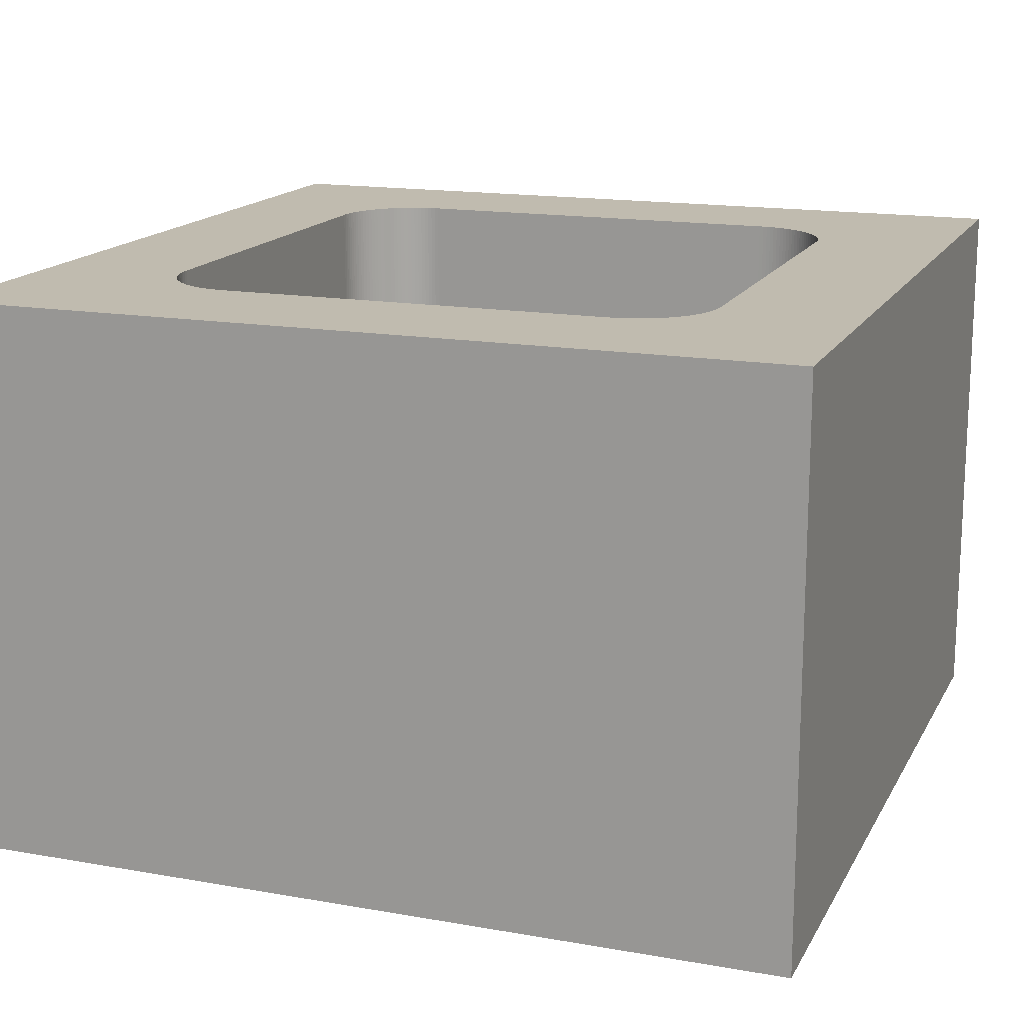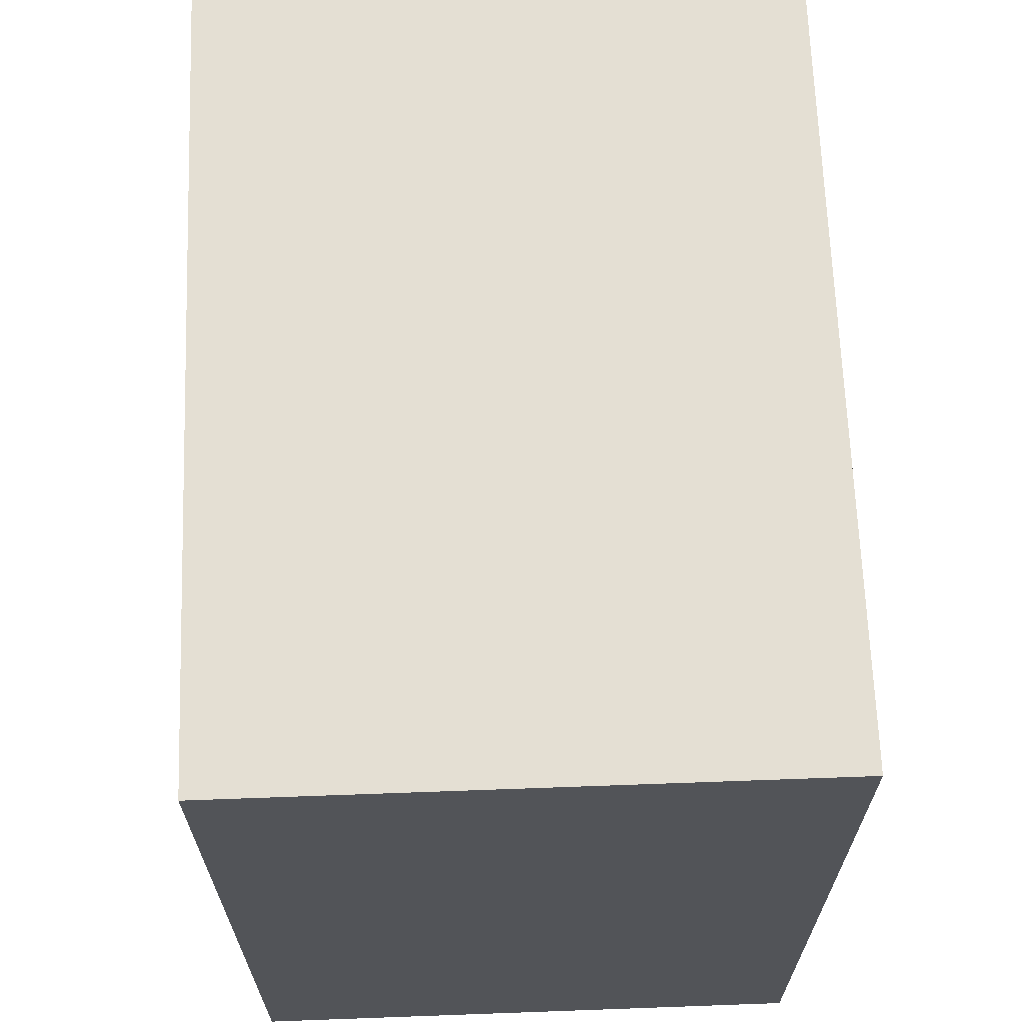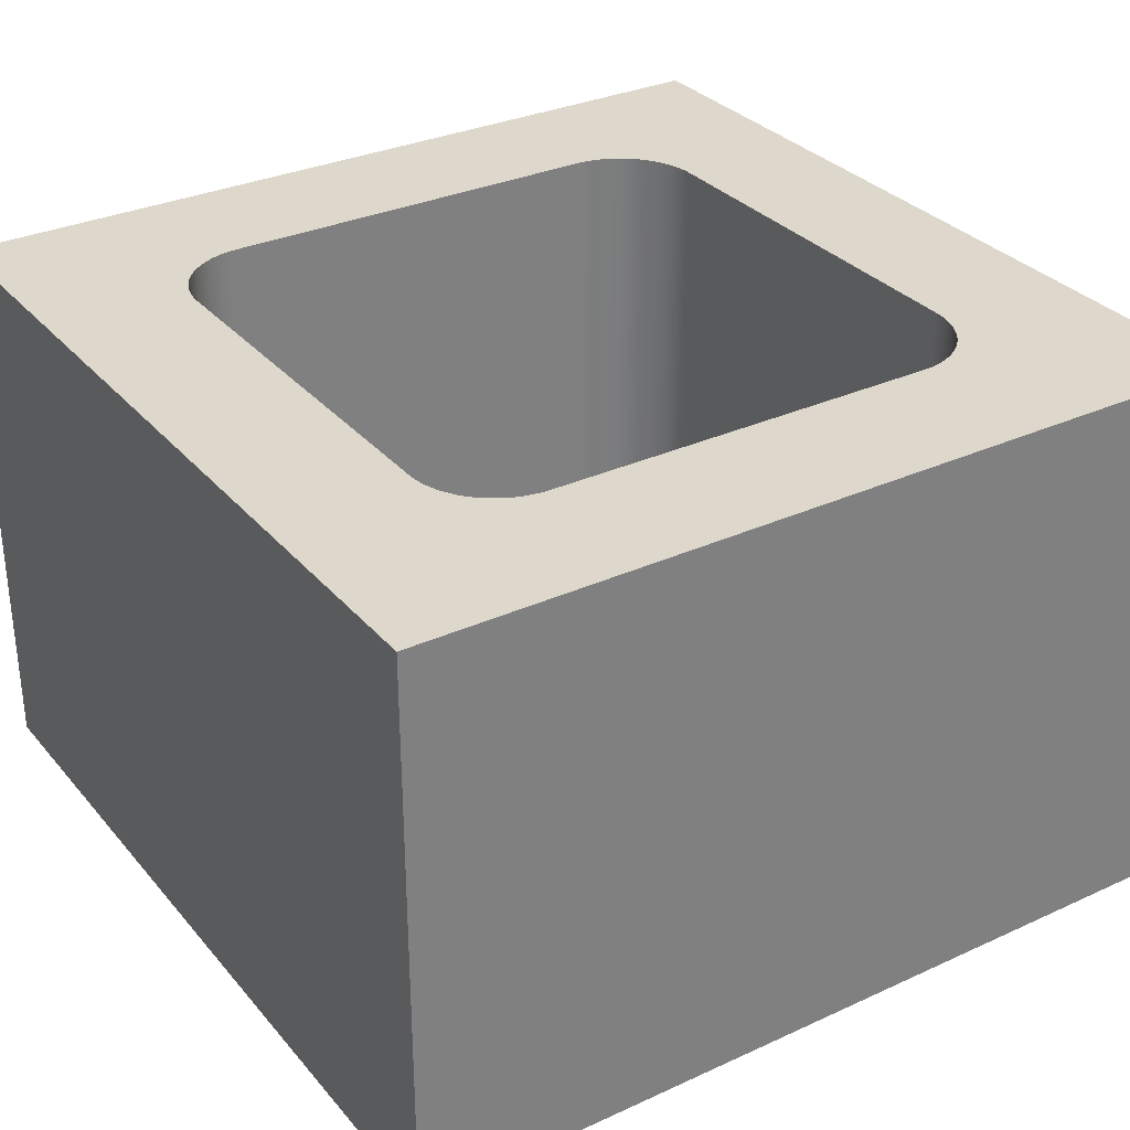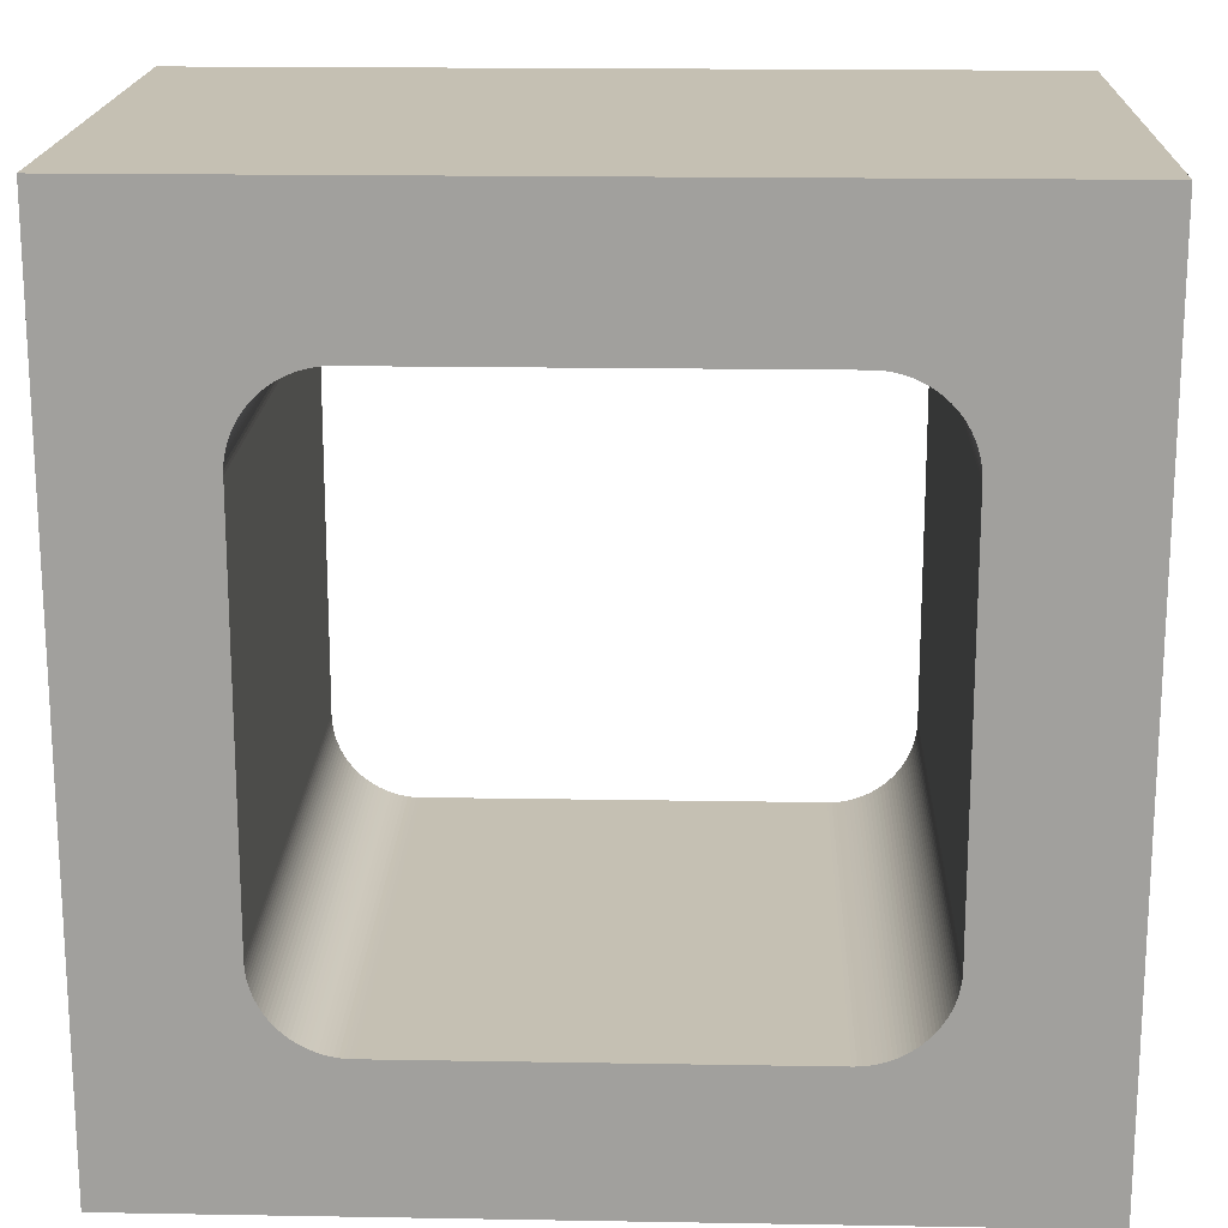
<metadata>
{"format":"obj","ext":"obj","renderer":"f3d","projection":"perspective","resolution":1024,"background":"white","views":[{"elev":16.0,"azim":20.1,"up":"+Z"},{"elev":66.7,"azim":87.9,"up":"+Y"},{"elev":31.4,"azim":-123.0,"up":"+Z"},{"elev":18.1,"azim":1.9,"up":"+Y"}]}
</metadata>
<code>
o 立方体.003_立方体.031
v -0.015 -0.015 -0.02
v -0.015 -0.015 -0
v -0.015 0.015 -0.02
v -0.015 0.015 -0
v 0.015 -0.015 -0.02
v 0.015 -0.015 -0
v 0.015 0.015 -0.02
v 0.015 0.015 -0
v 0.009121 -0.009121 -0
v 0.009121 -0.009121 -0.02
v 0.009015 -0.009223 -0
v 0.009015 -0.009223 -0.02
v -0.007 0.01 -0
v -0.007 0.01 -0.02
v -0.01 0.007 -0
v -0.01 0.007 -0.02
v 0.007 0.01 -0
v 0.007 0.01 -0.02
v 0.009825 -0.008011 -0
v 0.009825 -0.008011 -0.02
v 0.009494 -0.008667 -0
v 0.009494 -0.008667 -0.02
v 0.009319 -0.008903 -0
v 0.009319 -0.008903 -0.02
v 0.009772 -0.008148 -0
v 0.009772 -0.008148 -0.02
v 0.009573 -0.008542 -0
v 0.009573 -0.008542 -0.02
v 0.00941 -0.008787 -0
v 0.00941 -0.008787 -0.02
v 0.009223 -0.009015 -0
v 0.009223 -0.009015 -0.02
v -0.009996 0.007147 -0
v -0.009996 0.007147 -0.02
v 0.009646 -0.008414 -0
v 0.009646 -0.008414 -0.02
v 0.008903 -0.009319 -0
v 0.008903 -0.009319 -0.02
v 0.009712 -0.008283 -0
v 0.009712 -0.008283 -0.02
v -0.008283 0.009712 -0
v -0.008283 0.009712 -0.02
v -0.009986 0.007294 -0
v -0.009986 0.007294 -0.02
v -0.008148 0.009772 -0
v -0.008148 0.009772 -0.02
v -0.00991 0.007729 -0
v -0.00991 0.007729 -0.02
v 0.009996 0.007147 -0
v 0.009996 0.007147 -0.02
v -0.007147 -0.009996 -0
v -0.007147 -0.009996 -0.02
v 0.009825 0.008011 -0
v 0.009825 0.008011 -0.02
v 0.009986 0.007294 -0
v 0.009986 0.007294 -0.02
v 0.009871 0.007871 -0
v 0.009871 0.007871 -0.02
v -0.009825 0.008011 -0
v -0.009825 0.008011 -0.02
v -0.009319 0.008903 -0
v -0.009319 0.008903 -0.02
v -0.008787 0.00941 -0
v -0.008787 0.00941 -0.02
v -0.008542 0.009573 -0
v -0.008542 0.009573 -0.02
v -0.009223 0.009015 -0
v -0.009223 0.009015 -0.02
v -0.009871 0.007871 -0
v -0.009871 0.007871 -0.02
v 0.009223 0.009015 -0
v 0.009223 0.009015 -0.02
v 0.009494 0.008667 -0
v 0.009494 0.008667 -0.02
v 0.009319 0.008903 -0
v 0.009319 0.008903 -0.02
v 0.00941 0.008787 -0
v 0.00941 0.008787 -0.02
v -0.008903 0.009319 -0
v -0.008903 0.009319 -0.02
v -0.008667 0.009494 -0
v -0.008667 0.009494 -0.02
v -0.008414 0.009646 -0
v -0.008414 0.009646 -0.02
v 0.009942 0.007585 -0
v 0.009942 0.007585 -0.02
v -0.007294 -0.009986 -0
v -0.007294 -0.009986 -0.02
v 0.00991 0.007729 -0
v 0.00991 0.007729 -0.02
v 0.009968 0.00744 -0
v 0.009968 0.00744 -0.02
v -0.009015 0.009223 -0
v -0.009015 0.009223 -0.02
v -0.008011 0.009825 -0
v -0.008011 0.009825 -0.02
v -0.009121 0.009121 -0
v -0.009121 0.009121 -0.02
v 0.009712 0.008283 -0
v 0.009712 0.008283 -0.02
v 0.009573 0.008542 -0
v 0.009573 0.008542 -0.02
v 0.009772 0.008148 -0
v 0.009772 0.008148 -0.02
v 0.009646 0.008414 -0
v 0.009646 0.008414 -0.02
v 0.008148 -0.009772 -0
v 0.008148 -0.009772 -0.02
v 0.008011 -0.009825 -0
v 0.008011 -0.009825 -0.02
v 0.008283 -0.009712 -0
v 0.008283 -0.009712 -0.02
v 0.009871 -0.007871 -0
v 0.009871 -0.007871 -0.02
v 0.00991 -0.007729 -0
v 0.00991 -0.007729 -0.02
v 0.007585 -0.009942 -0
v 0.007585 -0.009942 -0.02
v 0.007871 -0.009871 -0
v 0.007871 -0.009871 -0.02
v 0.007729 -0.00991 -0
v 0.007729 -0.00991 -0.02
v 0.00744 -0.009968 -0
v 0.00744 -0.009968 -0.02
v 0.009968 -0.00744 -0
v 0.009968 -0.00744 -0.02
v 0.009942 -0.007585 -0
v 0.009942 -0.007585 -0.02
v 0.008667 -0.009494 -0
v 0.008667 -0.009494 -0.02
v 0.008414 -0.009646 -0
v 0.008414 -0.009646 -0.02
v 0.008787 -0.00941 -0
v 0.008787 -0.00941 -0.02
v 0.008542 -0.009573 -0
v 0.008542 -0.009573 -0.02
v -0.009942 -0.007585 -0
v -0.009942 -0.007585 -0.02
v -0.009968 -0.00744 -0
v -0.009968 -0.00744 -0.02
v -0.009319 -0.008903 -0
v -0.009319 -0.008903 -0.02
v -0.00941 -0.008787 -0
v -0.00941 -0.008787 -0.02
v -0.00991 -0.007729 -0
v -0.00991 -0.007729 -0.02
v -0.009494 -0.008667 -0
v -0.009494 -0.008667 -0.02
v -0.007585 -0.009942 -0
v -0.007585 -0.009942 -0.02
v -0.00744 -0.009968 -0
v -0.00744 -0.009968 -0.02
v -0.008414 -0.009646 -0
v -0.008414 -0.009646 -0.02
v -0.008283 -0.009712 -0
v -0.008283 -0.009712 -0.02
v -0.007729 -0.00991 -0
v -0.007729 -0.00991 -0.02
v -0.008148 -0.009772 -0
v -0.008148 -0.009772 -0.02
v -0.009646 -0.008414 -0
v -0.009646 -0.008414 -0.02
v -0.01 -0.007 -0
v -0.01 -0.007 -0.02
v 0.007 -0.01 -0
v 0.007 -0.01 -0.02
v -0.009573 -0.008542 -0
v -0.009573 -0.008542 -0.02
v -0.009712 -0.008283 -0
v -0.009712 -0.008283 -0.02
v -0.009223 -0.009015 -0
v -0.009223 -0.009015 -0.02
v -0.008903 -0.009319 -0
v -0.008903 -0.009319 -0.02
v -0.009015 -0.009223 -0
v -0.009015 -0.009223 -0.02
v -0.009121 -0.009121 -0
v -0.009121 -0.009121 -0.02
v -0.009986 -0.007294 -0
v -0.009986 -0.007294 -0.02
v -0.009996 -0.007147 -0
v -0.009996 -0.007147 -0.02
v -0.007 -0.01 -0
v -0.007 -0.01 -0.02
v 0.01 0.007 -0
v 0.01 0.007 -0.02
v -0.008011 -0.009825 -0
v -0.008011 -0.009825 -0.02
v -0.007871 -0.009871 -0
v -0.007871 -0.009871 -0.02
v -0.009871 -0.007871 -0
v -0.009871 -0.007871 -0.02
v -0.009825 -0.008011 -0
v -0.009825 -0.008011 -0.02
v -0.009772 -0.008148 -0
v -0.009772 -0.008148 -0.02
v -0.008542 -0.009573 -0
v -0.008542 -0.009573 -0.02
v -0.008667 -0.009494 -0
v -0.008667 -0.009494 -0.02
v -0.008787 -0.00941 -0
v -0.008787 -0.00941 -0.02
v 0.01 -0.007 -0
v 0.01 -0.007 -0.02
v 0.009996 -0.007147 -0
v 0.009996 -0.007147 -0.02
v 0.009986 -0.007294 -0
v 0.009986 -0.007294 -0.02
v 0.008542 0.009573 -0
v 0.008542 0.009573 -0.02
v 0.007147 0.009996 -0
v 0.007147 0.009996 -0.02
v 0.008414 0.009646 -0
v 0.008414 0.009646 -0.02
v 0.007294 0.009986 -0
v 0.007294 0.009986 -0.02
v -0.009942 0.007585 -0
v -0.009942 0.007585 -0.02
v -0.00941 0.008787 -0
v -0.00941 0.008787 -0.02
v -0.009772 0.008148 -0
v -0.009772 0.008148 -0.02
v -0.009494 0.008667 -0
v -0.009494 0.008667 -0.02
v 0.007585 0.009942 -0
v 0.007585 0.009942 -0.02
v 0.007729 0.00991 -0
v 0.007729 0.00991 -0.02
v 0.008903 0.009319 -0
v 0.008903 0.009319 -0.02
v 0.009015 0.009223 -0
v 0.009015 0.009223 -0.02
v 0.007871 0.009871 -0
v 0.007871 0.009871 -0.02
v 0.00744 0.009968 -0
v 0.00744 0.009968 -0.02
v 0.01 0.002333 -0
v -0.007294 0.009986 -0
v -0.007294 0.009986 -0.02
v -0.007147 0.009996 -0
v -0.007147 0.009996 -0.02
v 0.008787 0.00941 -0
v 0.008787 0.00941 -0.02
v 0.009121 0.009121 -0
v 0.009121 0.009121 -0.02
v 0.008667 0.009494 -0
v 0.008667 0.009494 -0.02
v -0.009646 0.008414 -0
v -0.009646 0.008414 -0.02
v -0.009968 0.00744 -0
v -0.009968 0.00744 -0.02
v -0.009573 0.008542 -0
v -0.009573 0.008542 -0.02
v -0.009712 0.008283 -0
v -0.009712 0.008283 -0.02
v 0.008148 0.009772 -0
v 0.008148 0.009772 -0.02
v 0.008283 0.009712 -0
v 0.008283 0.009712 -0.02
v 0.008011 0.009825 -0
v 0.008011 0.009825 -0.02
v -0.007729 0.00991 -0
v -0.007729 0.00991 -0.02
v -0.00744 0.009968 -0
v -0.00744 0.009968 -0.02
v -0.007871 0.009871 -0
v -0.007871 0.009871 -0.02
v -0.007585 0.009942 -0
v -0.007585 0.009942 -0.02
v 0.007294 -0.009986 -0
v 0.007294 -0.009986 -0.02
v 0.007147 -0.009996 -0
v 0.007147 -0.009996 -0.02
f 2 3 1
f 4 7 3
f 8 5 7
f 6 1 5
f 7 18 14
f 165 183 6
f 271 272 270
f 78 73 77
f 67 98 97
f 155 160 156
f 74 101 73
f 193 196 194
f 126 127 125
f 116 113 115
f 40 35 39
f 232 244 231
f 26 39 25
f 218 47 217
f 56 49 55
f 134 129 133
f 22 29 21
f 118 123 117
f 177 176 178
f 20 25 19
f 181 180 182
f 189 158 190
f 255 248 254
f 96 266 95
f 171 178 172
f 191 194 192
f 72 75 71
f 143 142 144
f 58 89 57
f 36 27 35
f 247 242 246
f 28 21 27
f 253 223 252
f 251 217 250
f 267 262 266
f 226 227 225
f 179 140 180
f 51 184 52
f 175 174 176
f 124 270 123
f 257 258 256
f 265 238 264
f 273 165 272
f 261 256 260
f 149 152 150
f 10 11 9
f 234 260 233
f 141 172 142
f 15 164 16
f 195 170 196
f 94 79 93
f 153 156 154
f 18 211 17
f 87 52 88
f 169 162 170
f 122 117 121
f 241 13 240
f 82 65 81
f 100 103 99
f 216 235 215
f 38 133 37
f 222 254 221
f 76 77 75
f 70 59 69
f 197 154 198
f 204 205 203
f 147 144 148
f 66 83 65
f 167 148 168
f 114 19 113
f 243 229 242
f 90 85 89
f 220 61 219
f 104 53 103
f 24 31 23
f 259 213 258
f 44 250 43
f 12 37 11
f 236 225 235
f 62 67 61
f 161 168 162
f 106 99 105
f 16 33 15
f 42 45 41
f 98 93 97
f 210 246 209
f 92 55 91
f 132 111 131
f 120 121 119
f 17 14 18
f 173 202 174
f 239 240 238
f 31 10 9
f 130 135 129
f 208 125 207
f 224 219 223
f 214 209 213
f 13 17 8
f 86 91 85
f 64 81 63
f 60 221 59
f 128 115 127
f 201 200 202
f 108 109 107
f 187 190 188
f 34 43 33
f 102 105 101
f 46 95 45
f 159 188 160
f 157 150 158
f 183 166 184
f 112 107 111
f 199 198 200
f 212 215 211
f 84 41 83
f 48 69 47
f 137 146 138
f 151 88 152
f 206 207 205
f 263 268 262
f 237 185 186
f 136 131 135
f 30 23 29
f 184 166 1
f 228 233 227
f 145 192 146
f 110 119 109
f 50 185 49
f 269 264 268
f 163 182 164
f 249 252 248
f 54 57 53
f 245 71 244
f 139 138 140
f 80 63 79
f 230 231 229
f 2 4 3
f 4 8 7
f 8 6 5
f 6 2 1
f 7 5 204
f 7 204 186
f 34 16 3
f 44 34 3
f 7 186 50
f 7 50 56
f 251 44 3
f 218 251 3
f 7 56 92
f 7 92 86
f 48 218 3
f 70 48 3
f 7 86 90
f 7 90 58
f 60 70 3
f 222 60 3
f 7 58 54
f 7 54 104
f 255 222 3
f 249 255 3
f 7 104 100
f 7 100 106
f 253 249 3
f 224 253 3
f 7 106 102
f 7 102 74
f 220 224 3
f 62 220 3
f 7 74 78
f 7 78 76
f 68 62 3
f 98 68 3
f 7 76 72
f 7 72 245
f 94 98 3
f 80 94 3
f 7 245 232
f 7 232 230
f 64 80 3
f 82 64 3
f 7 230 243
f 7 243 247
f 66 82 3
f 84 66 3
f 7 247 210
f 7 210 214
f 42 84 3
f 46 42 3
f 7 214 259
f 7 259 257
f 96 46 3
f 267 96 3
f 7 257 261
f 7 261 234
f 263 267 3
f 269 263 3
f 7 234 228
f 7 228 226
f 269 3 265
f 3 7 14
f 265 3 239
f 239 3 241
f 7 226 236
f 7 236 216
f 241 3 14
f 7 216 212
f 7 212 18
f 6 8 237
f 6 237 203
f 181 163 2
f 179 181 2
f 6 203 205
f 6 205 207
f 139 179 2
f 137 139 2
f 6 207 125
f 6 125 127
f 145 137 2
f 191 145 2
f 6 127 115
f 6 115 113
f 193 191 2
f 195 193 2
f 6 113 19
f 6 19 25
f 169 195 2
f 161 169 2
f 6 25 39
f 6 39 35
f 167 161 2
f 147 167 2
f 6 35 27
f 6 27 21
f 143 147 2
f 141 143 2
f 6 21 29
f 6 29 23
f 171 141 2
f 177 171 2
f 6 23 31
f 6 31 9
f 175 177 2
f 173 175 2
f 6 9 11
f 6 11 37
f 201 173 2
f 199 201 2
f 6 37 133
f 6 133 129
f 197 199 2
f 153 197 2
f 6 129 135
f 6 135 131
f 155 153 2
f 159 155 2
f 6 131 111
f 6 111 107
f 187 159 2
f 189 187 2
f 6 107 109
f 6 109 119
f 157 189 2
f 149 157 2
f 6 119 121
f 6 121 117
f 149 2 151
f 2 6 183
f 151 2 87
f 87 2 51
f 6 117 123
f 6 123 270
f 51 2 183
f 6 270 272
f 6 272 165
f 271 273 272
f 78 74 73
f 67 68 98
f 155 159 160
f 74 102 101
f 193 195 196
f 126 128 127
f 116 114 113
f 40 36 35
f 232 245 244
f 26 40 39
f 218 48 47
f 56 50 49
f 134 130 129
f 22 30 29
f 118 124 123
f 177 175 176
f 20 26 25
f 181 179 180
f 189 157 158
f 255 249 248
f 96 267 266
f 171 177 178
f 191 193 194
f 72 76 75
f 143 141 142
f 58 90 89
f 36 28 27
f 247 243 242
f 28 22 21
f 253 224 223
f 251 218 217
f 267 263 262
f 226 228 227
f 179 139 140
f 51 183 184
f 175 173 174
f 124 271 270
f 257 259 258
f 265 239 238
f 273 166 165
f 261 257 256
f 149 151 152
f 10 12 11
f 234 261 260
f 141 171 172
f 15 163 164
f 195 169 170
f 94 80 79
f 153 155 156
f 18 212 211
f 87 51 52
f 169 161 162
f 122 118 117
f 241 14 13
f 82 66 65
f 100 104 103
f 216 236 235
f 38 134 133
f 222 255 254
f 76 78 77
f 70 60 59
f 197 153 154
f 204 206 205
f 147 143 144
f 66 84 83
f 167 147 148
f 114 20 19
f 243 230 229
f 90 86 85
f 220 62 61
f 104 54 53
f 24 32 31
f 259 214 213
f 44 251 250
f 12 38 37
f 236 226 225
f 62 68 67
f 161 167 168
f 106 100 99
f 16 34 33
f 42 46 45
f 98 94 93
f 210 247 246
f 92 56 55
f 132 112 111
f 120 122 121
f 17 13 14
f 173 201 202
f 239 241 240
f 31 32 10
f 130 136 135
f 208 126 125
f 224 220 219
f 214 210 209
f 4 2 163
f 4 163 15
f 185 237 8
f 49 185 8
f 4 15 33
f 4 33 43
f 55 49 8
f 91 55 8
f 4 43 250
f 4 250 217
f 85 91 8
f 89 85 8
f 4 217 47
f 4 47 69
f 57 89 8
f 53 57 8
f 4 69 59
f 4 59 221
f 103 53 8
f 99 103 8
f 4 221 254
f 4 254 248
f 105 99 8
f 101 105 8
f 4 248 252
f 4 252 223
f 73 101 8
f 77 73 8
f 4 223 219
f 4 219 61
f 75 77 8
f 71 75 8
f 4 61 67
f 4 67 97
f 244 71 8
f 231 244 8
f 4 97 93
f 4 93 79
f 229 231 8
f 242 229 8
f 4 79 63
f 4 63 81
f 246 242 8
f 209 246 8
f 4 81 65
f 4 65 83
f 213 209 8
f 258 213 8
f 4 83 41
f 4 41 45
f 256 258 8
f 260 256 8
f 4 45 95
f 4 95 266
f 233 260 8
f 227 233 8
f 4 266 262
f 4 262 268
f 225 227 8
f 235 225 8
f 8 4 13
f 4 268 264
f 4 264 238
f 215 235 8
f 211 215 8
f 4 238 240
f 4 240 13
f 17 211 8
f 86 92 91
f 64 82 81
f 60 222 221
f 128 116 115
f 201 199 200
f 108 110 109
f 187 189 190
f 34 44 43
f 102 106 105
f 46 96 95
f 159 187 188
f 157 149 150
f 183 165 166
f 112 108 107
f 199 197 198
f 212 216 215
f 84 42 41
f 48 70 69
f 137 145 146
f 151 87 88
f 206 208 207
f 263 269 268
f 186 204 237
f 204 203 237
f 136 132 131
f 30 24 23
f 3 16 164
f 3 164 1
f 164 182 1
f 206 204 5
f 208 206 5
f 1 182 180
f 126 208 5
f 128 126 5
f 1 180 140
f 1 140 138
f 116 128 5
f 114 116 5
f 1 138 146
f 1 146 192
f 20 114 5
f 26 20 5
f 1 192 194
f 1 194 196
f 40 26 5
f 36 40 5
f 1 196 170
f 1 170 162
f 28 36 5
f 22 28 5
f 1 162 168
f 1 168 148
f 30 22 5
f 24 30 5
f 1 148 144
f 1 144 142
f 32 24 5
f 10 32 5
f 1 142 172
f 1 172 178
f 12 10 5
f 38 12 5
f 1 178 176
f 1 176 174
f 134 38 5
f 130 134 5
f 1 174 202
f 1 202 200
f 136 130 5
f 132 136 5
f 1 200 198
f 1 198 154
f 112 132 5
f 108 112 5
f 1 154 156
f 1 156 160
f 110 108 5
f 120 110 5
f 1 160 188
f 1 188 190
f 122 120 5
f 118 122 5
f 1 190 158
f 1 158 150
f 118 5 124
f 5 1 166
f 124 5 271
f 271 5 273
f 1 150 152
f 1 152 88
f 273 5 166
f 1 88 52
f 1 52 184
f 228 234 233
f 145 191 192
f 110 120 119
f 50 186 185
f 269 265 264
f 163 181 182
f 249 253 252
f 54 58 57
f 245 72 71
f 139 137 138
f 80 64 63
f 230 232 231

</code>
